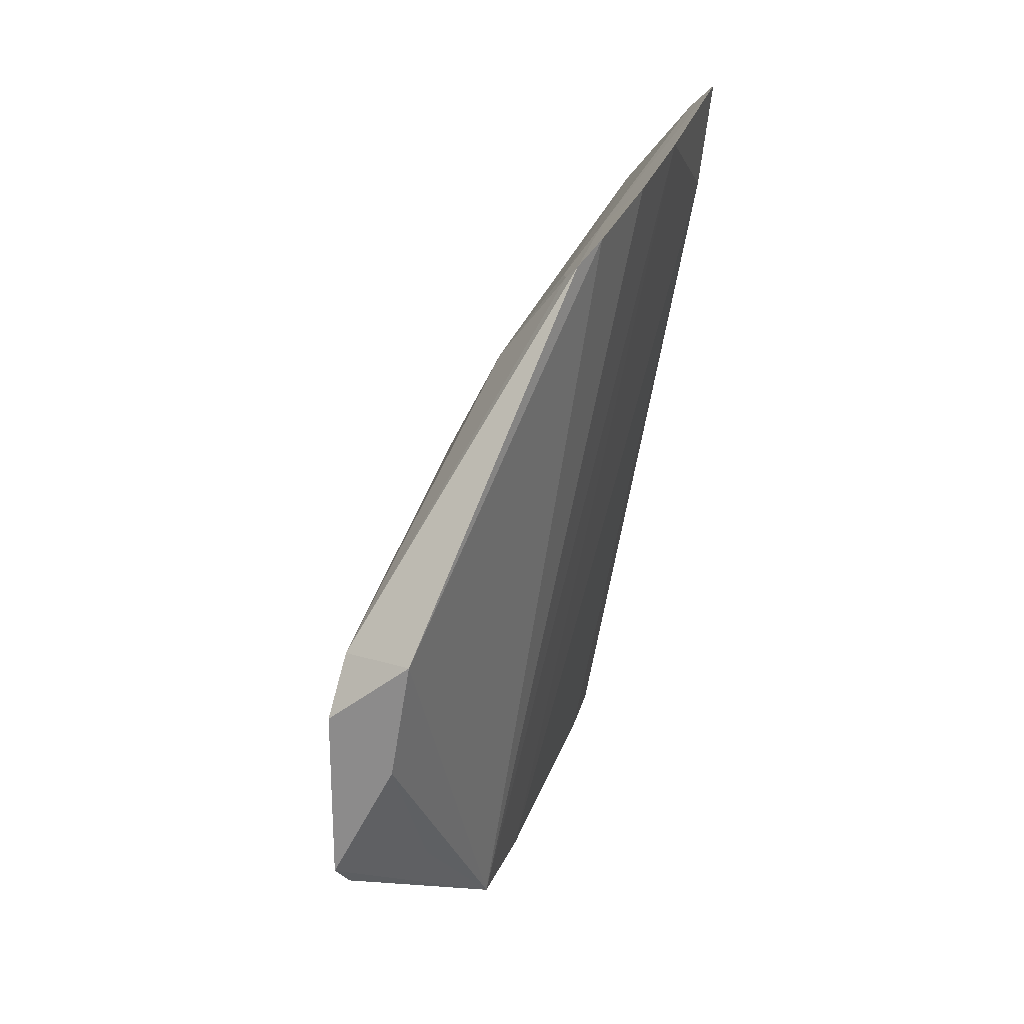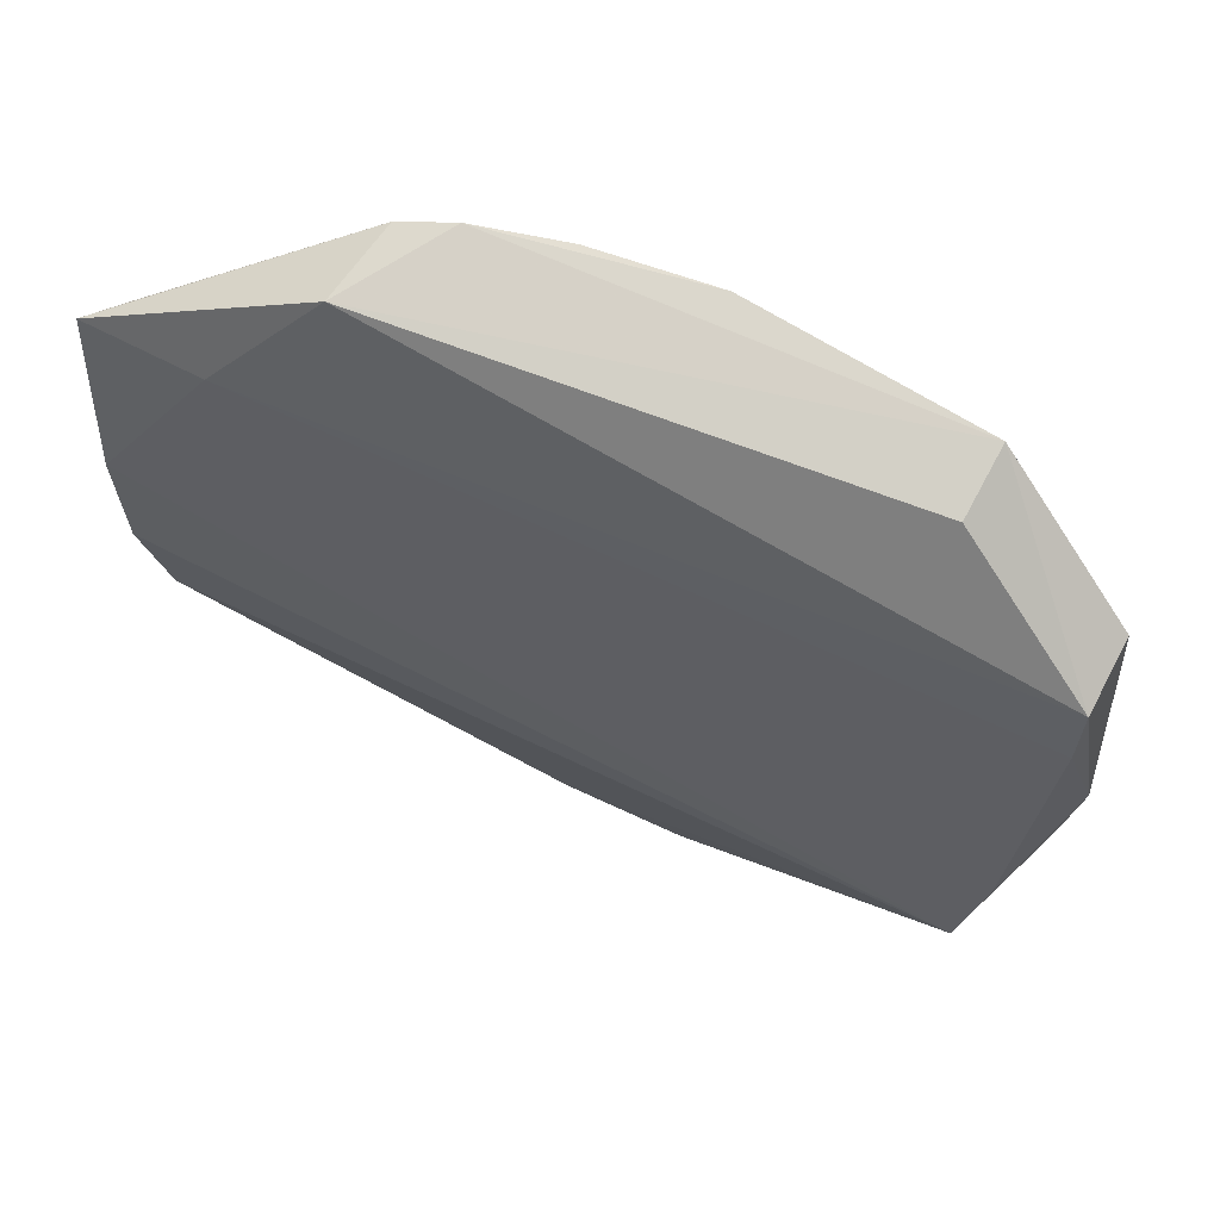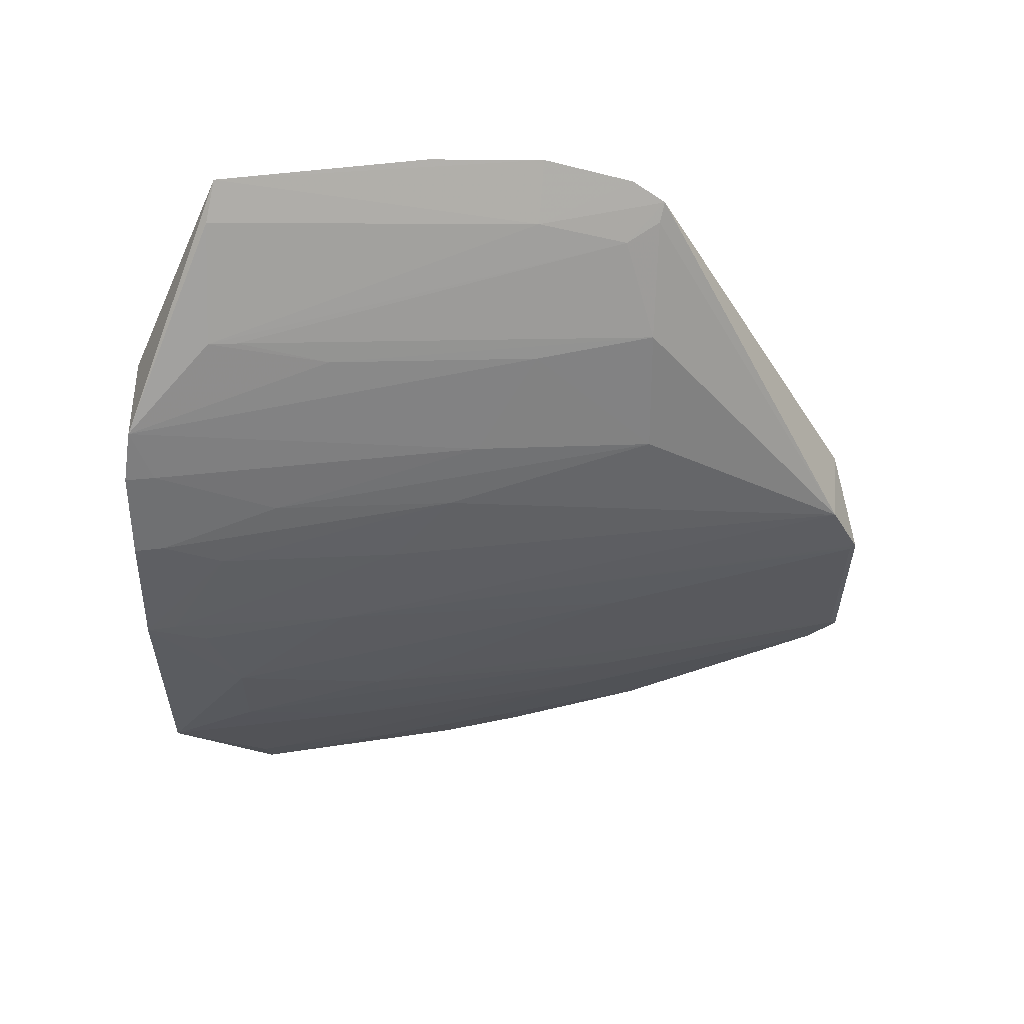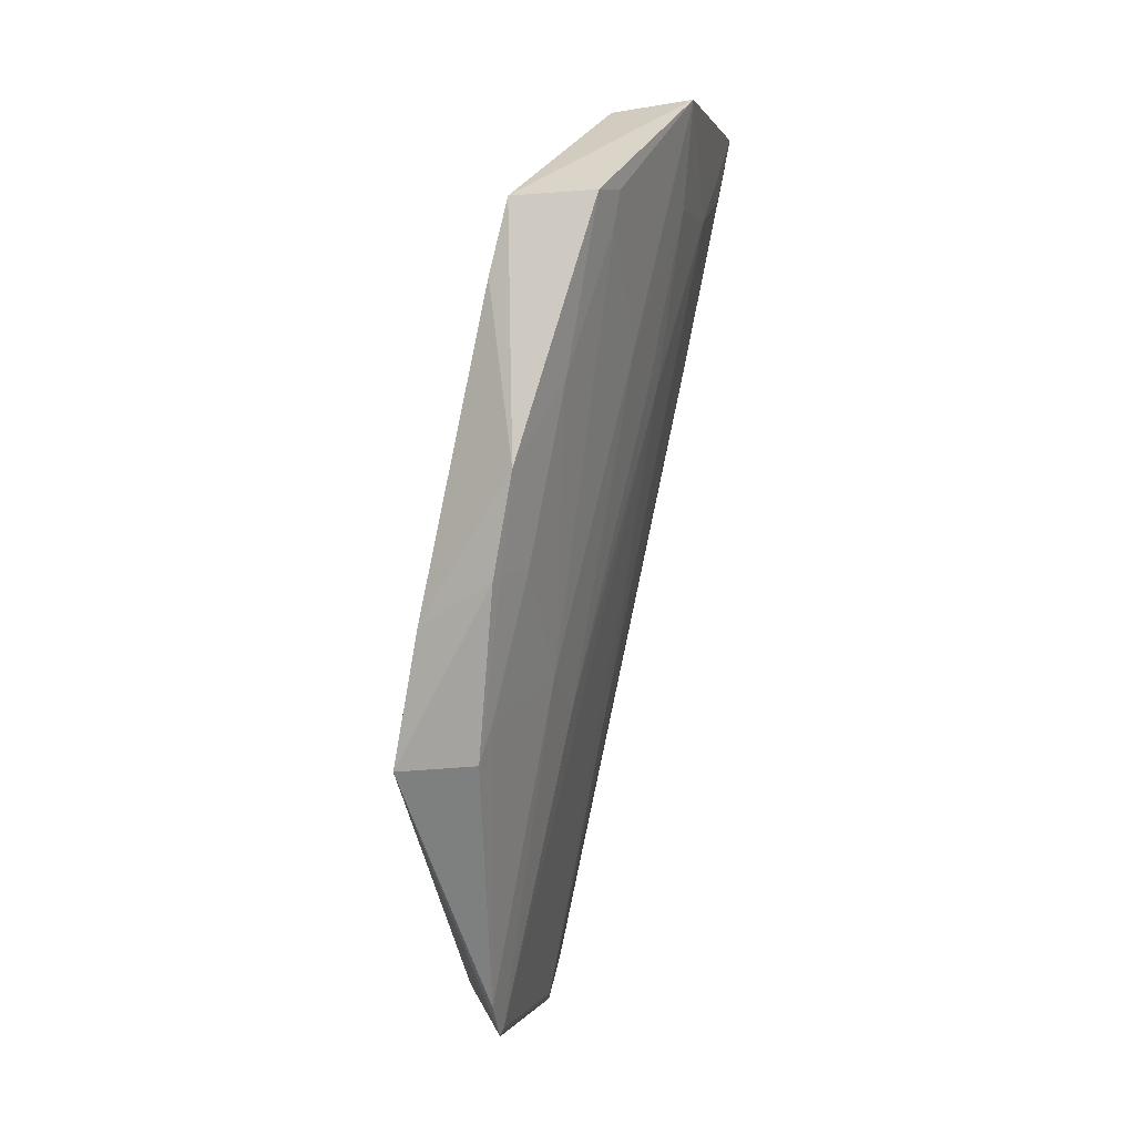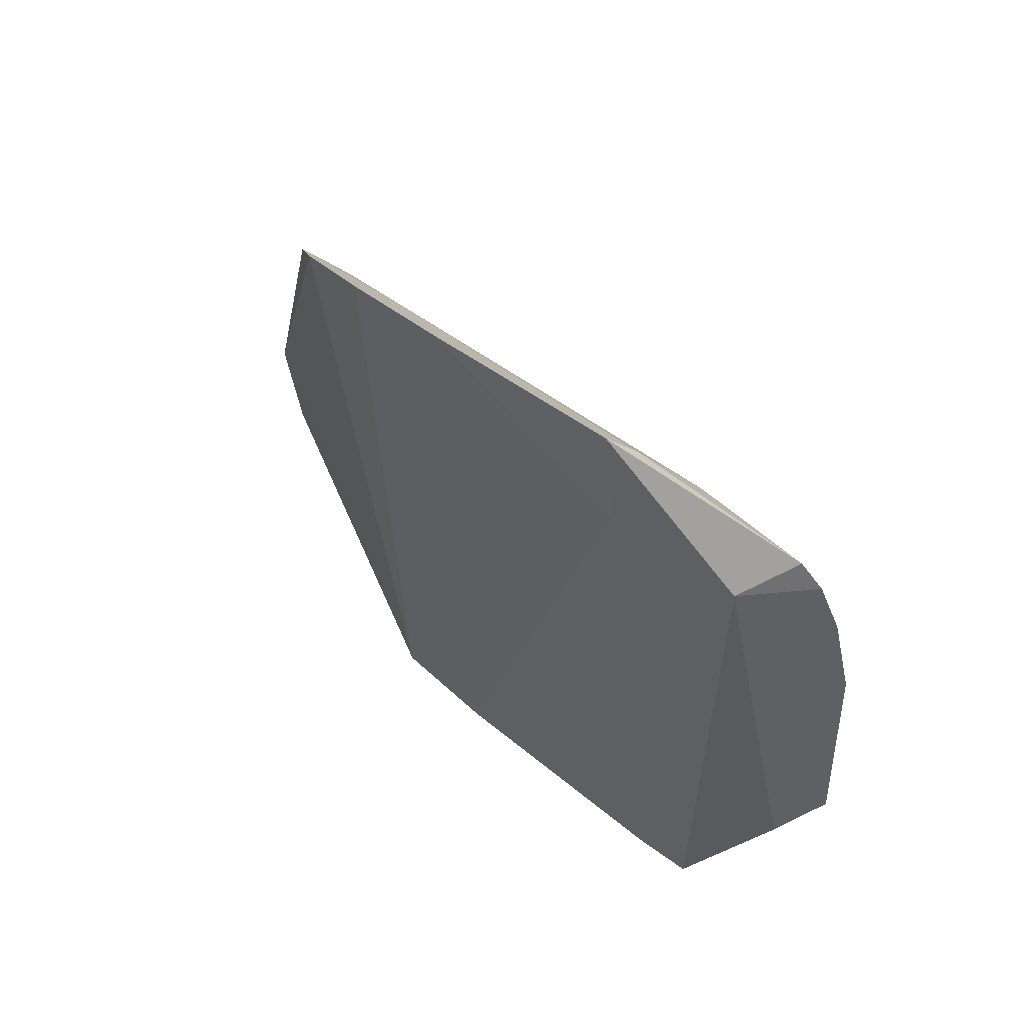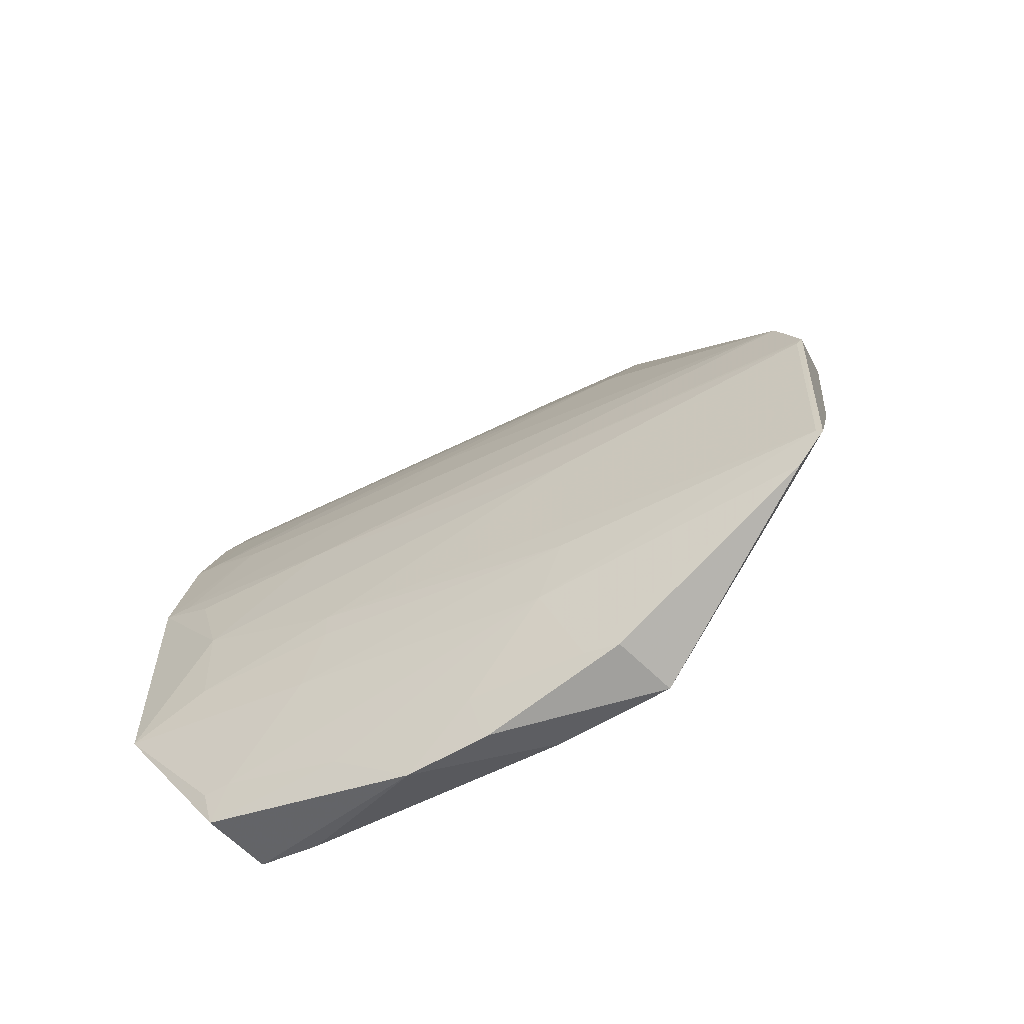
<metadata>
{"format":"obj","ext":"obj","renderer":"f3d","projection":"perspective","resolution":1024,"background":"white","views":[{"elev":24.5,"azim":-152.4,"up":"+Y"},{"elev":72.5,"azim":-57.2,"up":"+Z"},{"elev":57.4,"azim":91.1,"up":"+Y"},{"elev":0.8,"azim":13.1,"up":"+Z"},{"elev":48.2,"azim":-34.6,"up":"+Y"},{"elev":-55.9,"azim":131.2,"up":"+Y"}]}
</metadata>
<code>
v 0.05506 0.02496 0.07307
v 0.06016 -0.006229 0.07287
v 0.04824 0.006513 0.01636
v 0.04269 0.01104 0.01829
v 0.04194 0.03403 0.06562
v 0.04489 -0.01741 0.03347
v 0.05959 0.01051 0.073
v 0.04741 0.02877 0.07243
v 0.03752 0.03653 0.0337
v 0.04837 -0.0085 0.01851
v 0.05165 -0.01749 0.06594
v 0.05927 0.002199 0.06659
v 0.05244 0.01853 0.04938
v 0.041 0.04221 0.06582
v 0.048 0.01079 0.01857
v 0.03669 0.03998 0.04261
v 0.03681 0.03794 0.03608
v 0.04403 0.00237 0.01784
v 0.04657 -0.01821 0.04177
v 0.05525 -0.006581 0.07221
v 0.05254 -0.02001 0.05058
v 0.05693 0.008416 0.05798
v 0.04841 -0.006001 0.01681
v 0.0571 0.0188 0.0709
v 0.04397 0.0287 0.03424
v 0.05326 0.02835 0.07254
v 0.03785 0.04115 0.05094
v 0.04001 0.03679 0.04291
v 0.04826 -0.006314 0.01637
v 0.05063 -0.01791 0.06139
v 0.05261 -0.01032 0.03853
v 0.05678 -0.01707 0.0662
v 0.0513 -0.01955 0.04433
v 0.05273 0.004163 0.0363
v 0.05911 0.008473 0.06875
v 0.0571 -0.002083 0.05577
v 0.05454 0.02067 0.06239
v 0.05747 0.01892 0.07299
v 0.05467 0.01445 0.05368
v 0.04818 0.02074 0.03416
v 0.03857 0.0355 0.03404
v 0.04879 0.03337 0.06657
v 0.04532 -0.008744 0.02474
v 0.05709 -0.01445 0.06442
v 0.05257 -0.01632 0.04502
v 0.04979 -0.01689 0.03385
v 0.04837 0.006202 0.01677
v 0.05919 0.01043 0.07091
v 0.05916 -0.004028 0.0666
v 0.05272 -0.006156 0.03629
v 0.05471 0.02479 0.07098
v 0.05686 0.01662 0.06667
v 0.04611 0.02869 0.0429
v 0.03996 0.03478 0.03644
v 0.0432 0.04015 0.0664
v 0.05697 -0.008211 0.05794
v 0.05746 -0.01453 0.06648
v 0.0548 -0.01659 0.05578
v 0.05163 -0.0189 0.04475
v 0.05052 -0.01646 0.03636
v 0.05698 -0.004027 0.05577
v 0.05027 0.02277 0.04722
v 0.04838 0.03088 0.05803
v 0.04847 0.03311 0.06451
f 7 1 2
f 8 2 1
f 11 8 5
f 12 7 2
f 14 5 8
f 15 3 4
f 15 4 9
f 17 9 4
f 17 4 6
f 17 6 16
f 18 6 4
f 20 11 2
f 20 2 8
f 20 8 11
f 22 3 15
f 26 14 8
f 26 8 1
f 27 16 6
f 27 5 14
f 27 14 16
f 27 19 5
f 27 6 19
f 28 16 14
f 28 17 16
f 28 9 17
f 29 10 6
f 29 3 23
f 29 18 4
f 29 4 3
f 30 11 5
f 30 5 19
f 30 21 11
f 30 19 21
f 31 29 23
f 31 10 29
f 32 2 11
f 32 11 21
f 33 21 19
f 33 19 6
f 34 22 12
f 35 7 12
f 35 12 22
f 36 34 12
f 37 24 13
f 38 24 1
f 38 1 7
f 39 15 13
f 39 22 15
f 40 13 15
f 40 15 25
f 40 37 13
f 41 25 15
f 41 15 9
f 43 29 6
f 43 6 18
f 43 18 29
f 46 33 6
f 46 6 10
f 47 3 22
f 47 22 34
f 47 23 3
f 47 36 23
f 47 34 36
f 48 35 22
f 48 7 35
f 48 22 39
f 49 36 12
f 49 12 2
f 50 31 23
f 50 23 36
f 51 1 24
f 51 24 37
f 51 26 1
f 52 38 7
f 52 24 38
f 52 7 48
f 52 48 39
f 52 39 13
f 52 13 24
f 53 40 25
f 54 25 41
f 54 28 42
f 54 41 9
f 54 9 28
f 55 42 28
f 55 28 14
f 55 14 26
f 55 26 42
f 56 44 31
f 56 2 44
f 56 31 50
f 56 49 2
f 57 44 2
f 57 2 32
f 57 32 44
f 58 32 21
f 58 21 45
f 58 44 32
f 58 45 31
f 58 31 44
f 59 45 21
f 59 21 33
f 59 46 45
f 59 33 46
f 60 46 10
f 60 10 31
f 60 31 45
f 60 45 46
f 61 50 36
f 61 36 49
f 61 56 50
f 61 49 56
f 62 51 37
f 62 37 40
f 62 26 51
f 62 53 26
f 62 40 53
f 63 42 26
f 63 26 53
f 63 53 25
f 64 54 42
f 64 25 54
f 64 63 25
f 64 42 63

</code>
